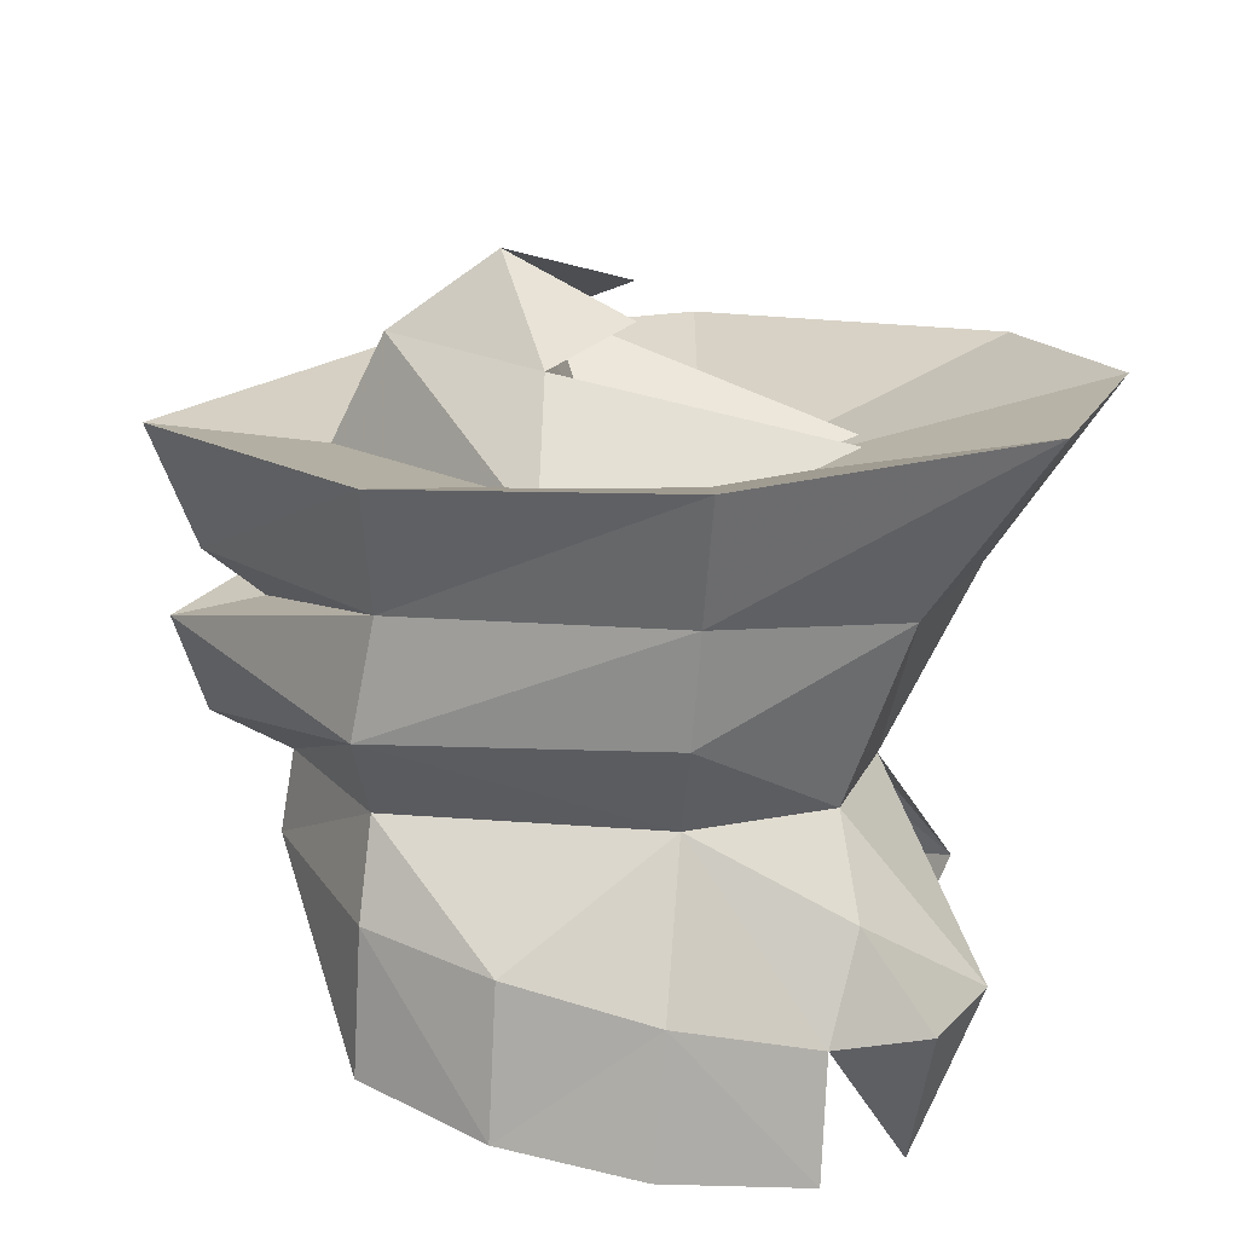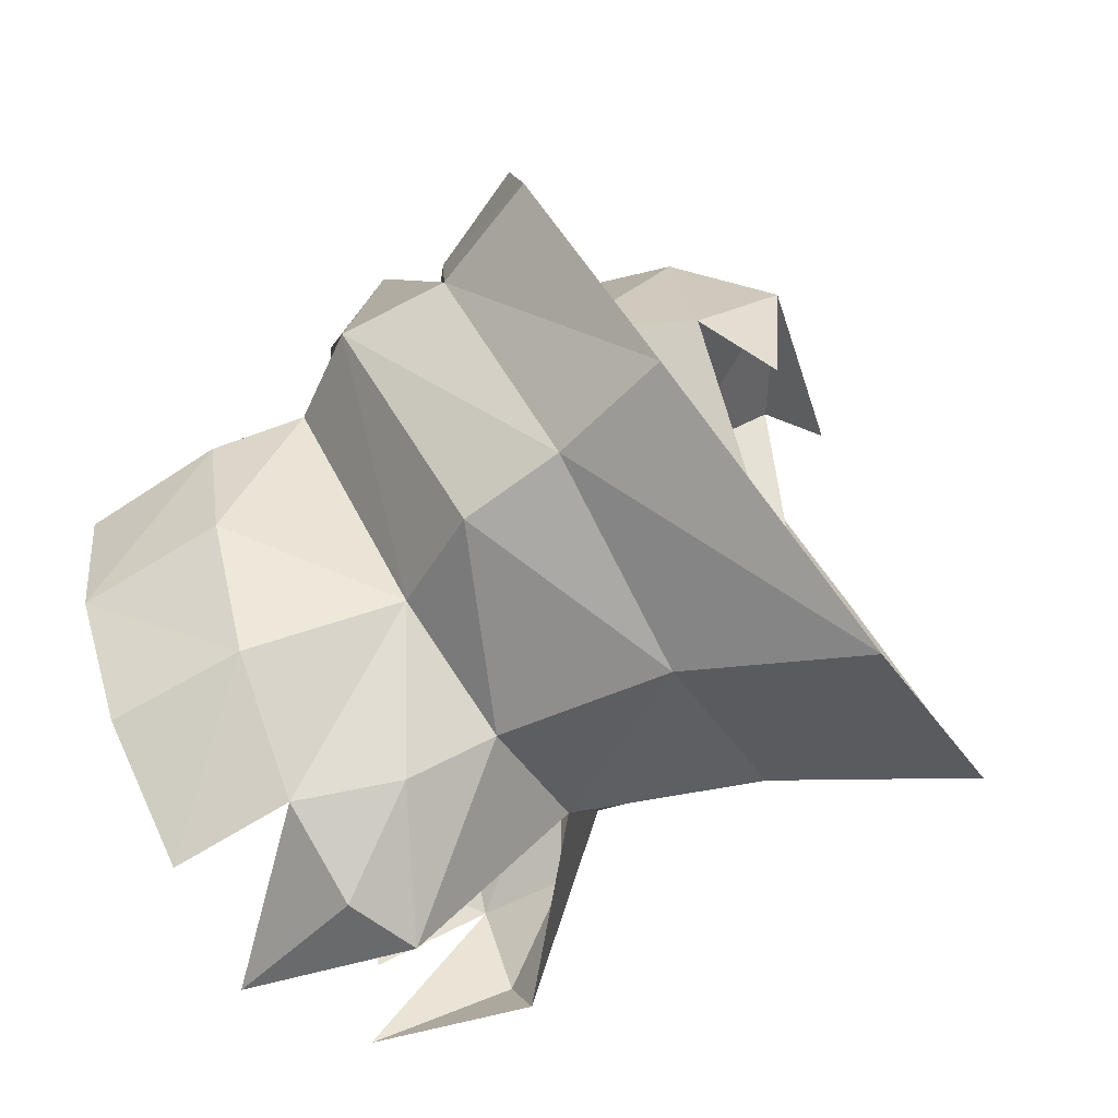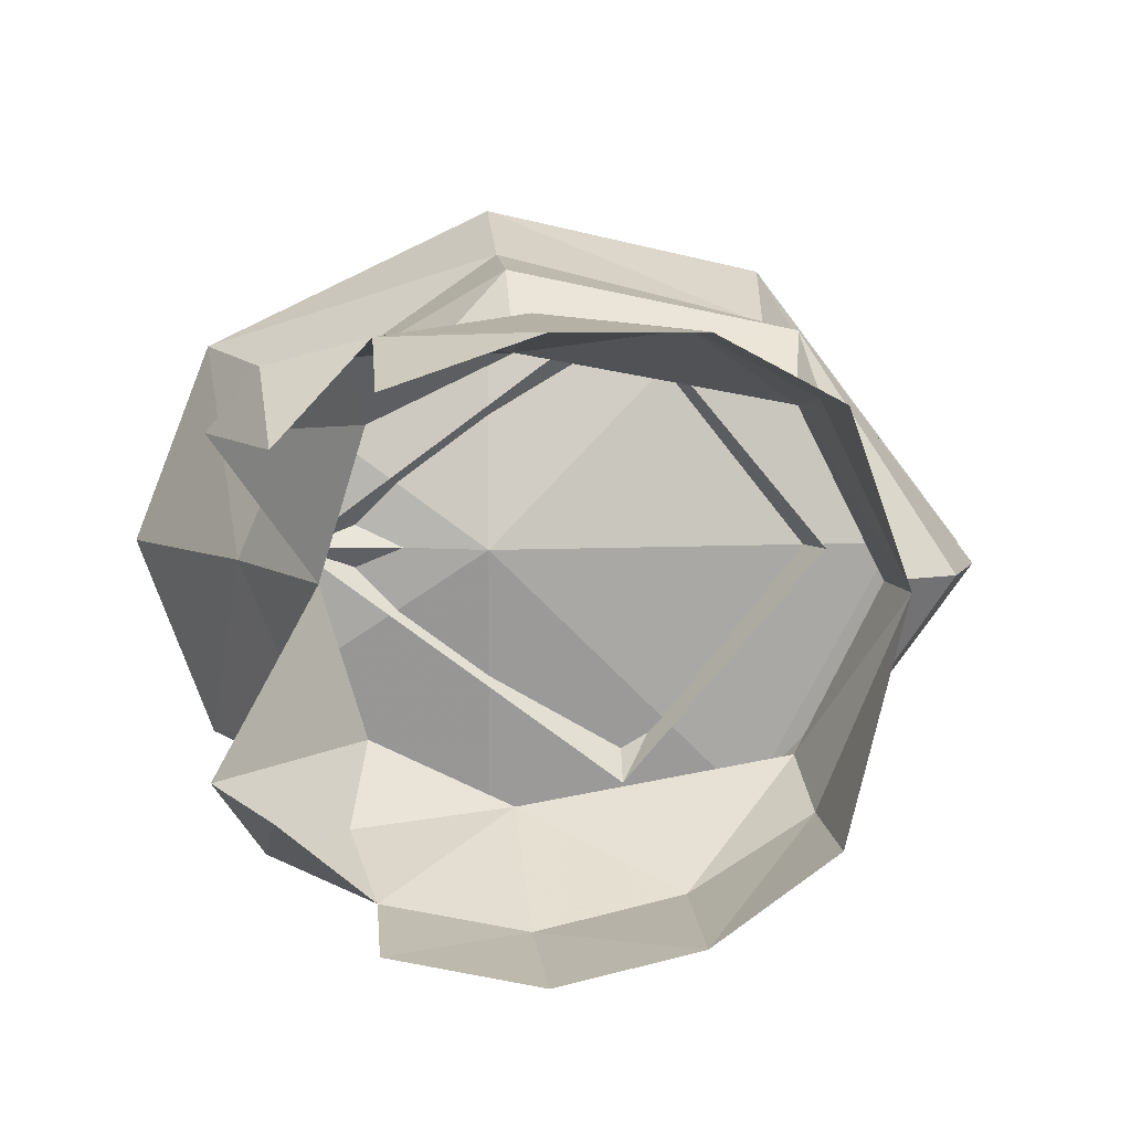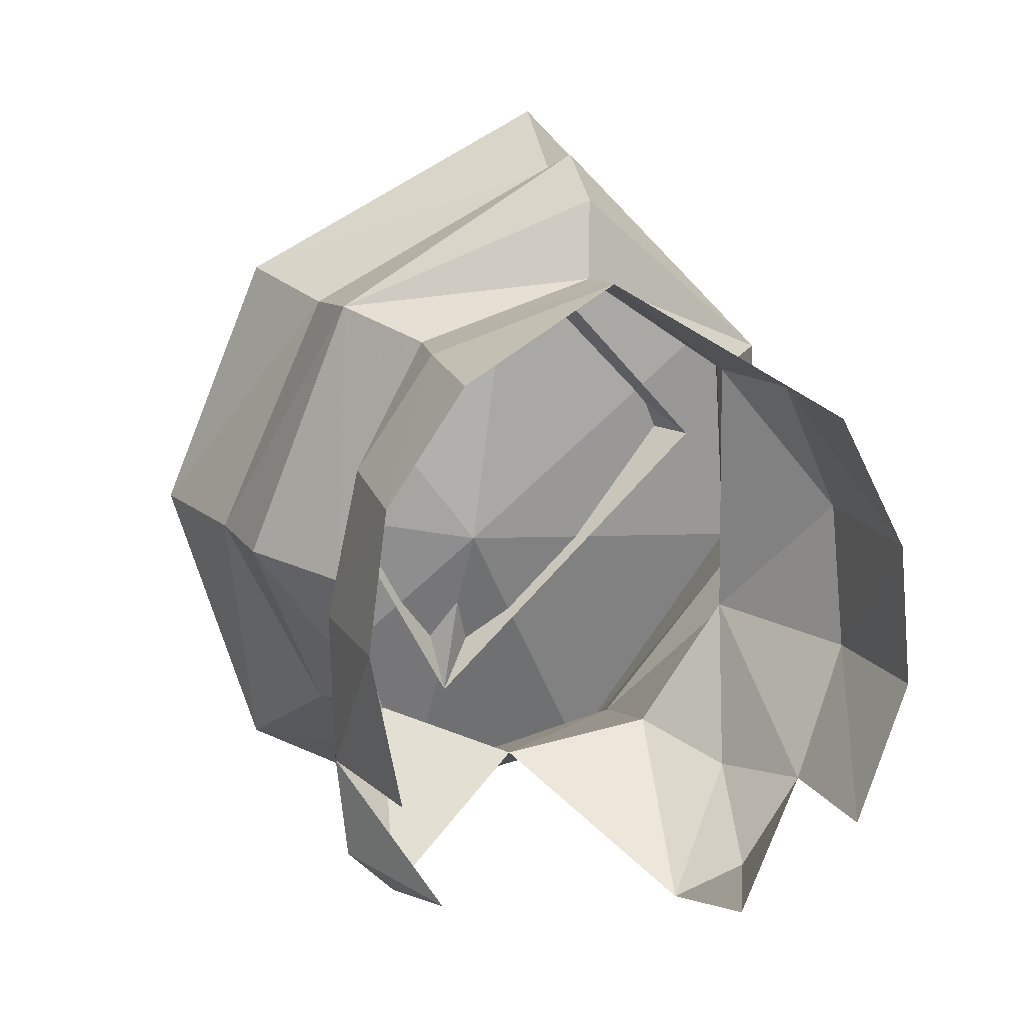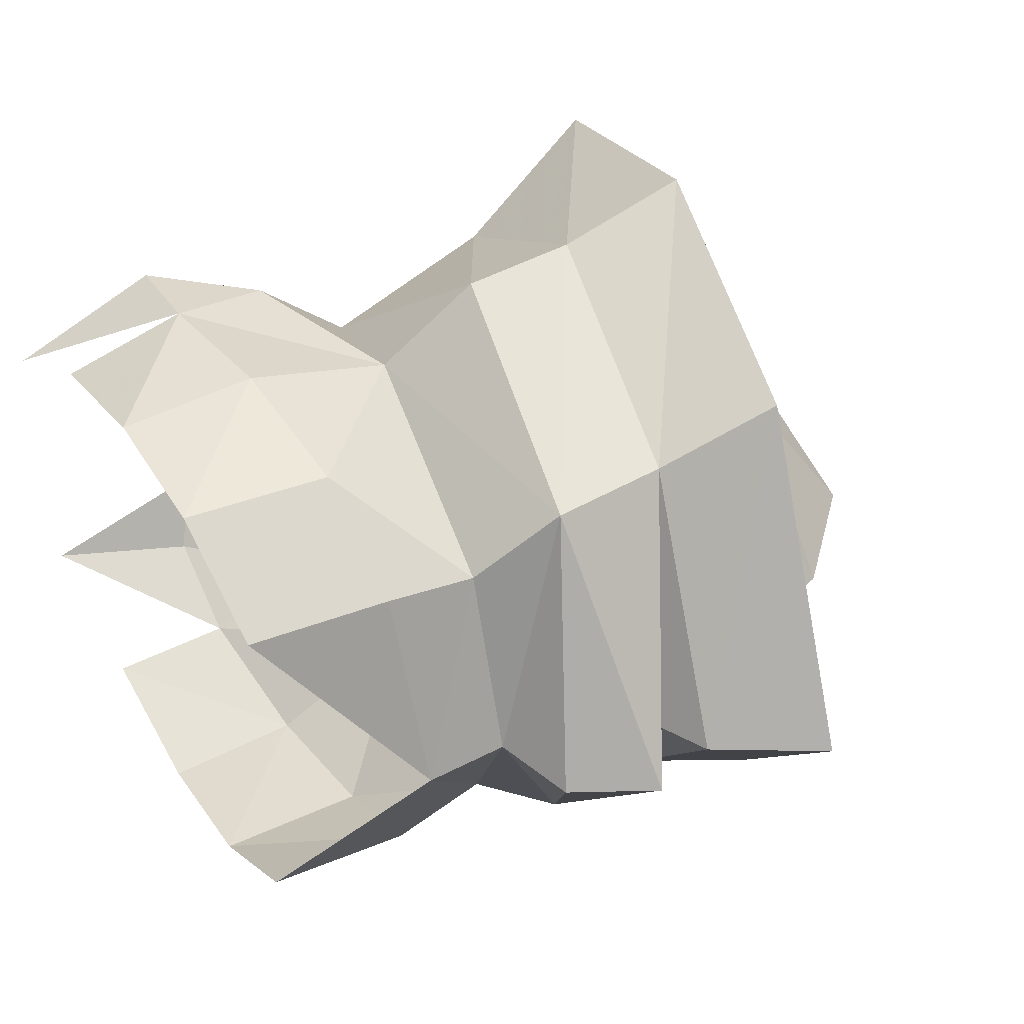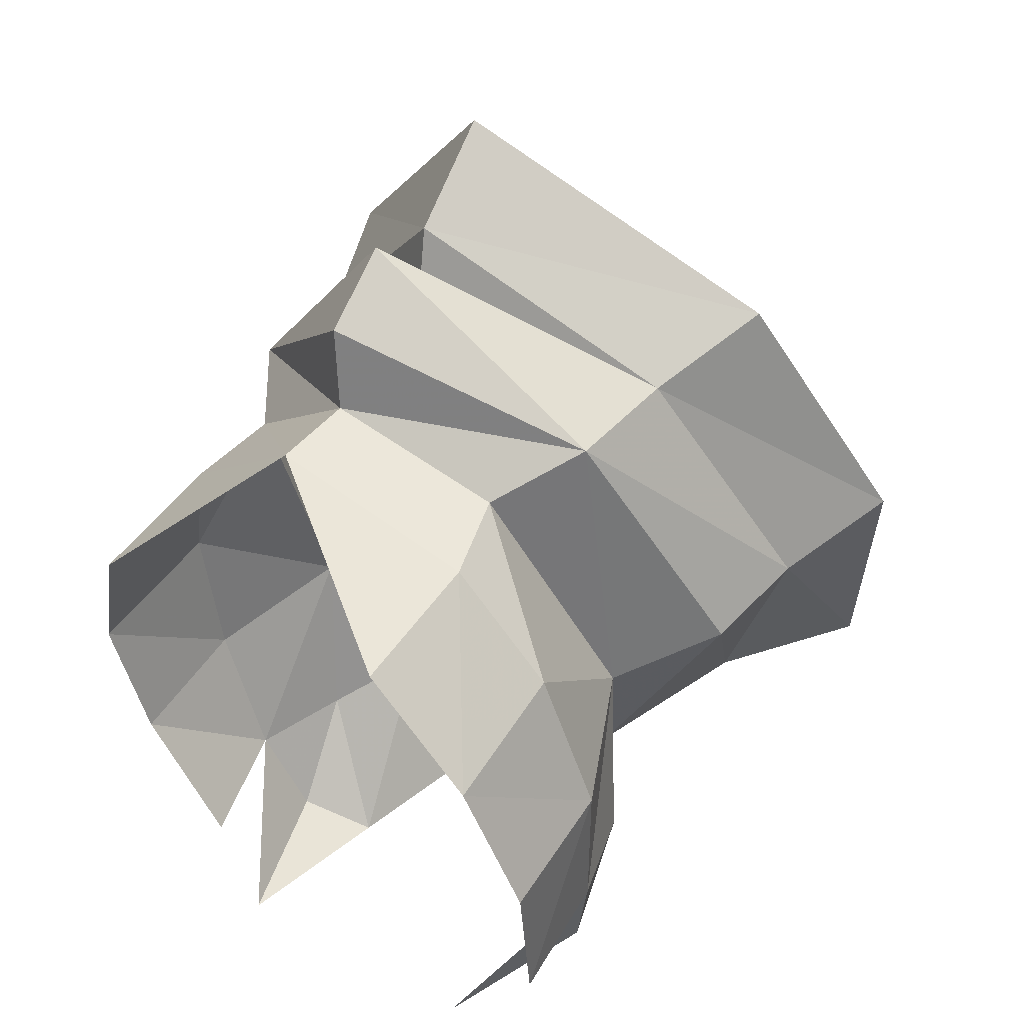
<metadata>
{"format":"obj","ext":"obj","renderer":"f3d","projection":"perspective","resolution":1024,"background":"white","views":[{"elev":-72.5,"azim":59.4,"up":"+Y"},{"elev":-19.9,"azim":19.5,"up":"+Z"},{"elev":7.4,"azim":-122.6,"up":"+Y"},{"elev":-12.7,"azim":-107.9,"up":"+Z"},{"elev":47.0,"azim":-51.6,"up":"+Y"},{"elev":22.4,"azim":-47.4,"up":"+Z"}]}
</metadata>
<code>
g common_shoulder_male_41041
v 3.535 -3.064 -0.3762
v 0.7862 -4.841 -1.682
v 1.6 -4.064 -4.592
v 0.6505 -2.024 4.42
v -0.2745 1.483 5.916
v -1.887 1.483 5.296
v 8.803 -2.186 -2.161
v 7.424 -4.902 1.579
v 5.381 -4.639 0.5644
v 2.115 -3.414 5.528
v 4.395 -3.446 6.33
v 13.08 -2.839 -2.458
v 9.757 -5.807 2.765
v 6.52 -4.483 7.723
v 2.357 1.483 9.346
v 2.175 1.483 7.849
v 0.8937 1.483 9.227
v 3.951 1.483 11.44
v -0.3922 1.483 7.691
v -1.087 -2.791 3.626
v -0.6614 -4.39 -5.787
v 9.757 -5.807 2.765
v 13.08 -2.839 -2.458
v 8.253 1.483 1.861
v 6.52 -4.483 7.723
v 3.951 1.483 11.44
v 4.955 -1.66 -2.936
v 3.622 -3.093 -4.082
v 9.641 1.483 -3.474
v 14.07 1.483 -3.823
v 5.374 1.483 -3.789
v 14.07 1.483 -3.823
v -0.1419 -4.294 1.262
v 4.478 1.483 8.159
v 7.259 -3.807 4.719
v 7.751 1.483 8.419
v 10.73 1.483 -1.541
v 7.811 1.483 3.908
v 9.141 -1.144 5.733
v 9.141 -1.144 5.733
v 10.73 1.483 -1.541
v 10.6 -0.3945 4.716
v 10.18 1.483 7.343
v 10.18 1.483 7.343
v 3.374 -1.792 -7.138
v 2.441 -3.045 -6.469
v -0.3919 -1.786 -7.712
v -3.749 -2.863 2.231
v -2.87 -4.567 -0.1857
v -1.79 -5.14 -2.922
v 3.535 6.03 -0.3762
v 1.6 6.522 -4.592
v 0.7862 6.925 -1.682
v 0.6505 4.99 4.42
v 8.803 5.152 -2.161
v 5.381 7.605 0.5644
v 7.424 7.868 1.579
v 2.115 6.38 5.528
v 4.395 6.412 6.33
v 13.08 5.805 -2.458
v 9.757 8.773 2.765
v 6.52 7.449 7.723
v -1.087 5.261 3.626
v -0.6614 5.681 -5.787
v -1.79 6.705 -2.922
v 9.757 8.773 2.765
v 13.08 5.805 -2.458
v 6.52 7.449 7.723
v 4.955 4.626 -2.936
v 3.622 6.059 -4.082
v -0.1419 6.587 1.262
v 7.259 6.773 4.719
v 9.141 4.11 5.733
v 9.141 4.11 5.733
v 10.6 3.361 4.716
v 3.374 4.758 -7.138
v -0.3919 4.752 -7.712
v 2.441 6.011 -6.469
v -3.749 5.333 2.231
v -2.87 6.679 -0.1857
f 1 2 3
f 4 5 6
f 7 8 9
f 10 9 8
f 8 11 10
f 1 10 4
f 4 10 5
f 12 13 8
f 11 8 13
f 13 14 11
f 11 15 16
f 10 11 17
f 11 16 17
f 15 11 14
f 14 18 15
f 19 10 17
f 4 6 20
f 3 2 21
f 22 23 24
f 25 22 24
f 26 25 24
f 27 1 28
f 29 30 12
f 12 7 29
f 31 29 7
f 7 27 31
f 23 32 24
f 1 4 33
f 34 35 36
f 37 38 39
f 40 35 41
f 42 43 40
f 44 39 38
f 43 36 40
f 40 36 35
f 45 46 47
f 3 47 46
f 1 3 28
f 33 4 20
f 1 33 2
f 28 45 27
f 7 9 27
f 12 8 7
f 28 3 46
f 45 31 27
f 45 28 46
f 19 5 10
f 20 6 48
f 49 33 20
f 20 48 49
f 2 33 49
f 49 50 2
f 2 50 21
f 9 10 1
f 27 9 1
f 51 52 53
f 54 6 5
f 55 56 57
f 58 57 56
f 57 58 59
f 51 54 58
f 54 5 58
f 60 57 61
f 59 61 57
f 61 59 62
f 59 16 15
f 58 17 59
f 59 17 16
f 15 62 59
f 62 15 18
f 19 17 58
f 54 63 6
f 52 64 65
f 66 24 67
f 68 24 66
f 26 24 68
f 69 70 51
f 29 60 30
f 60 29 55
f 31 55 29
f 55 31 69
f 67 24 32
f 51 71 54
f 34 36 72
f 37 73 38
f 74 41 72
f 75 74 43
f 44 38 73
f 43 74 36
f 74 72 36
f 76 77 78
f 52 78 77
f 51 70 52
f 71 63 54
f 51 53 71
f 70 69 76
f 55 69 56
f 60 55 57
f 70 78 52
f 76 69 31
f 76 78 70
f 19 58 5
f 63 79 6
f 80 63 71
f 63 80 79
f 53 80 71
f 80 53 65
f 53 52 65
f 56 51 58
f 69 51 56

</code>
